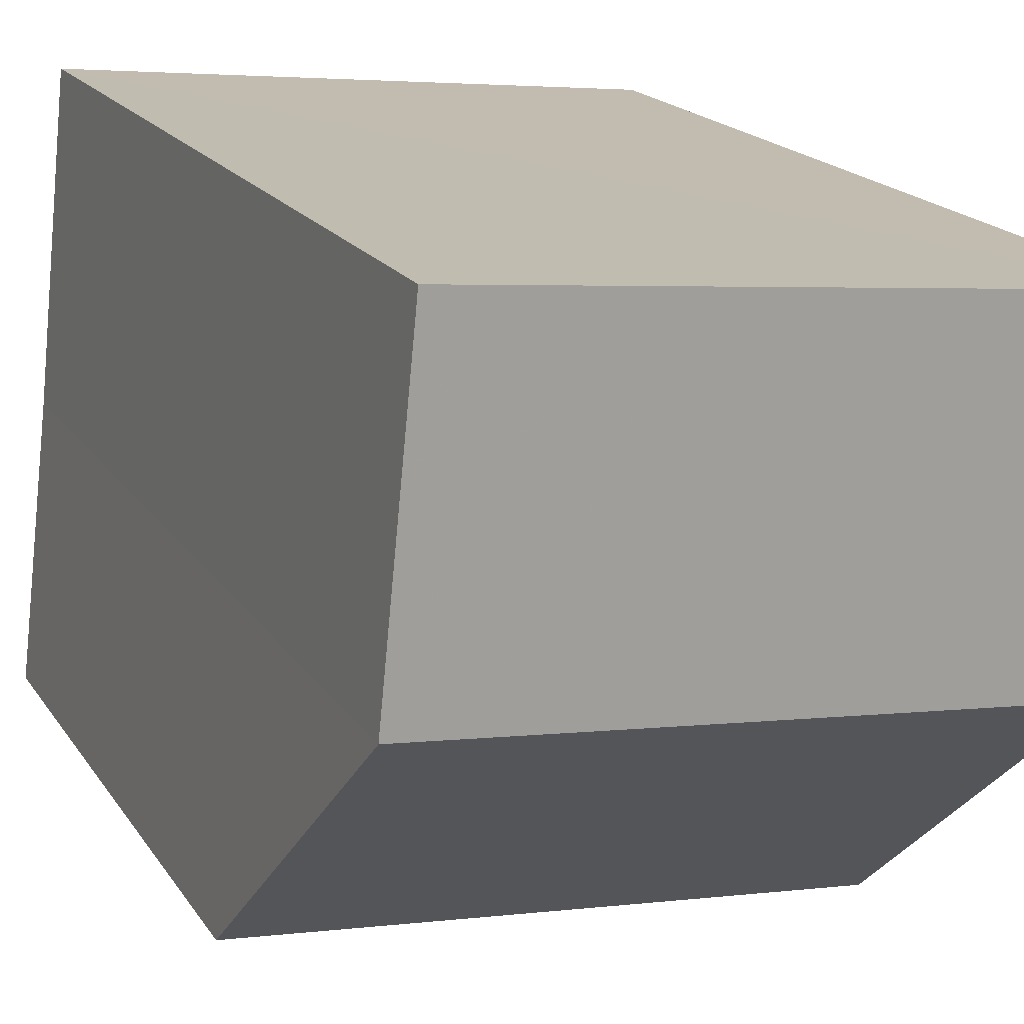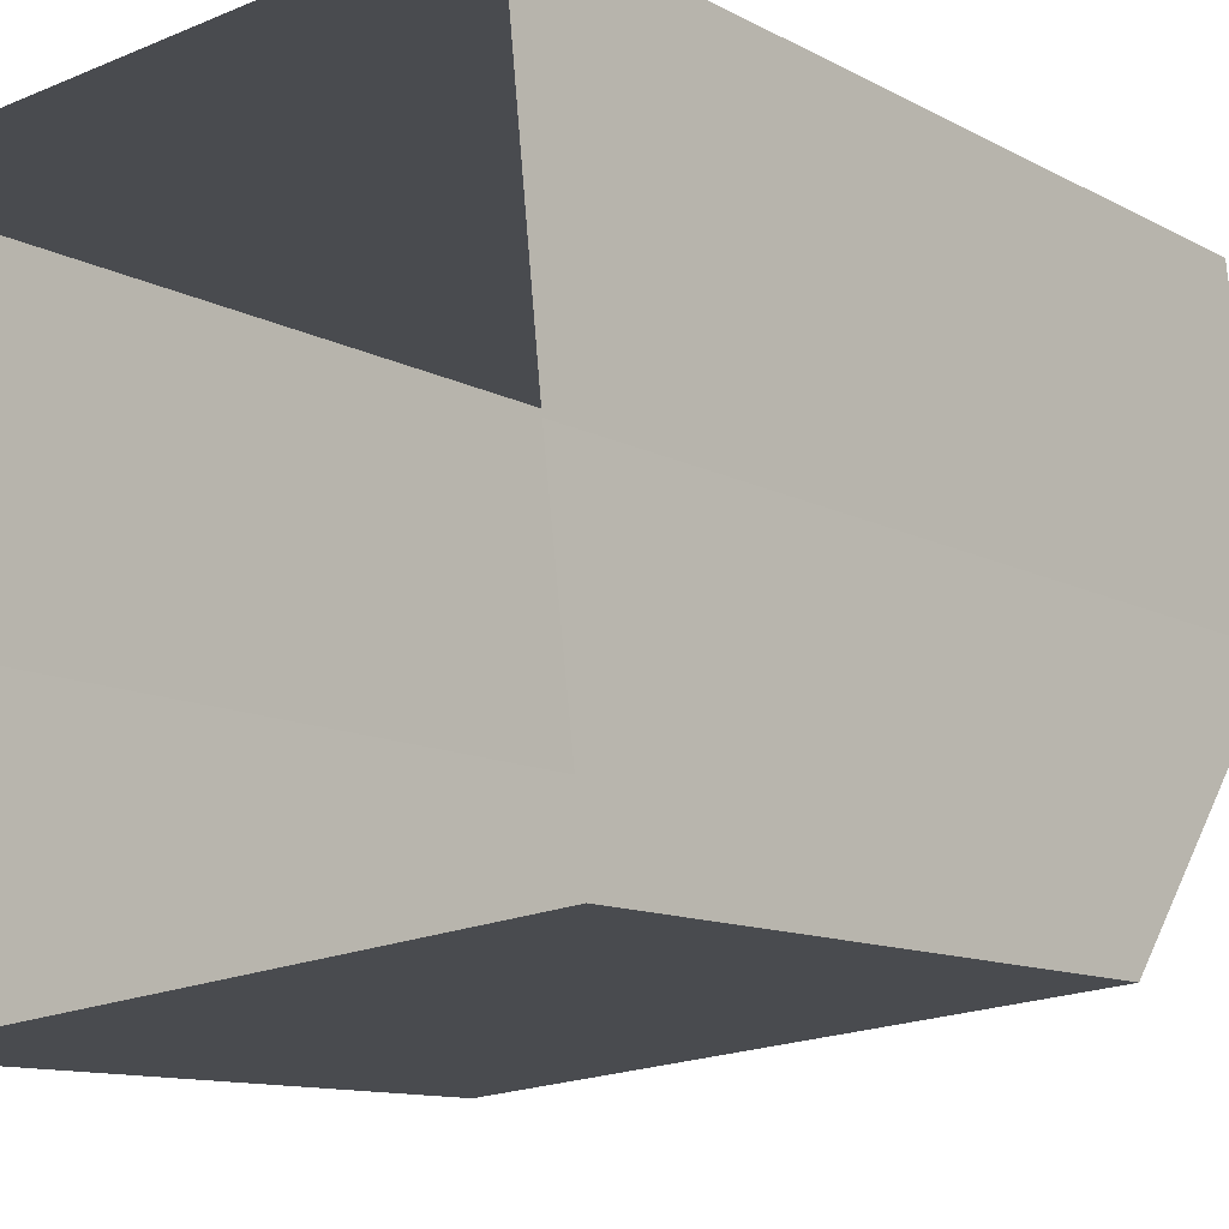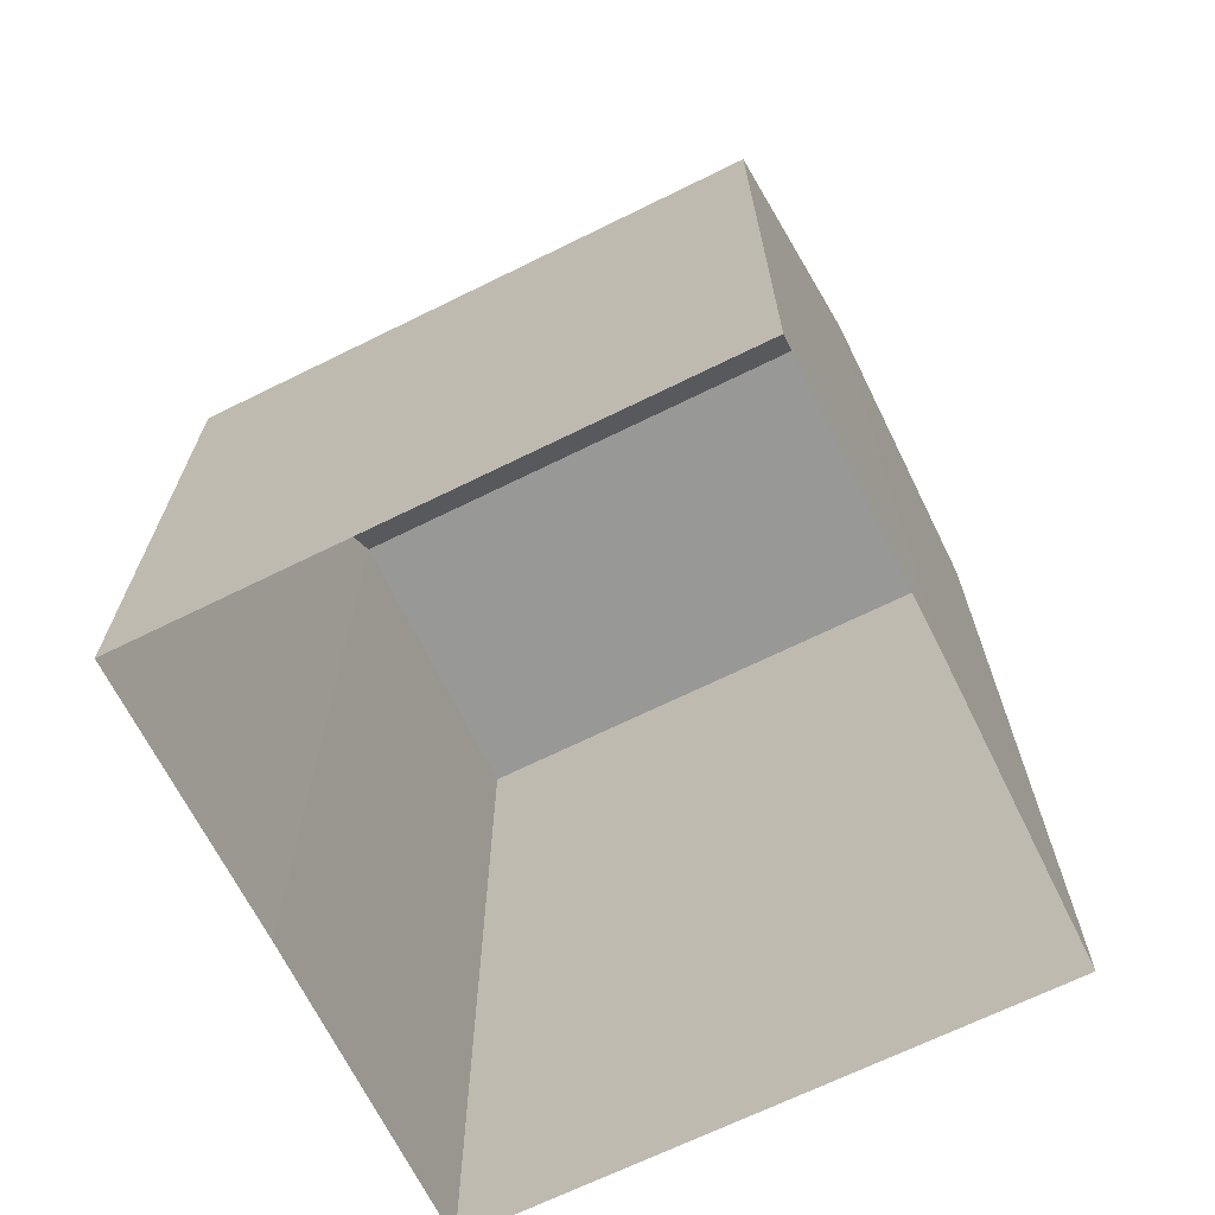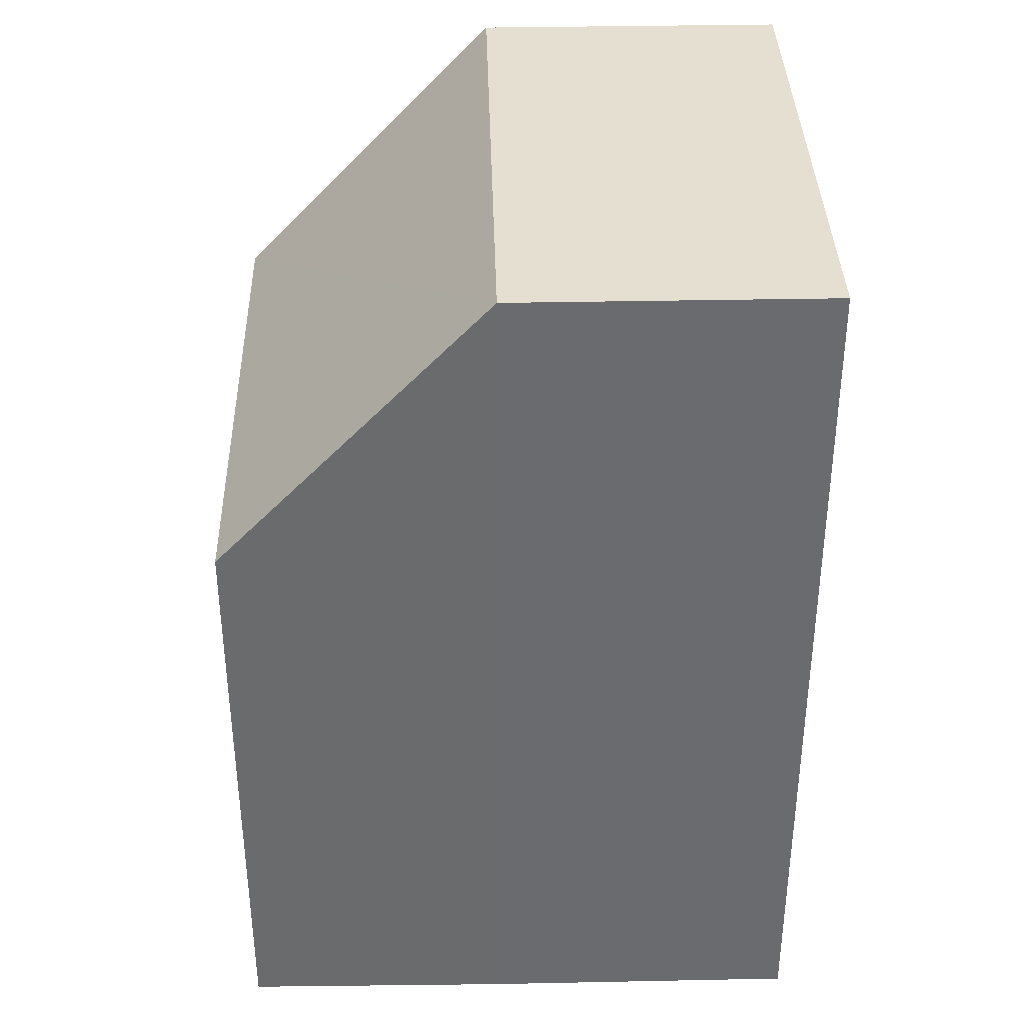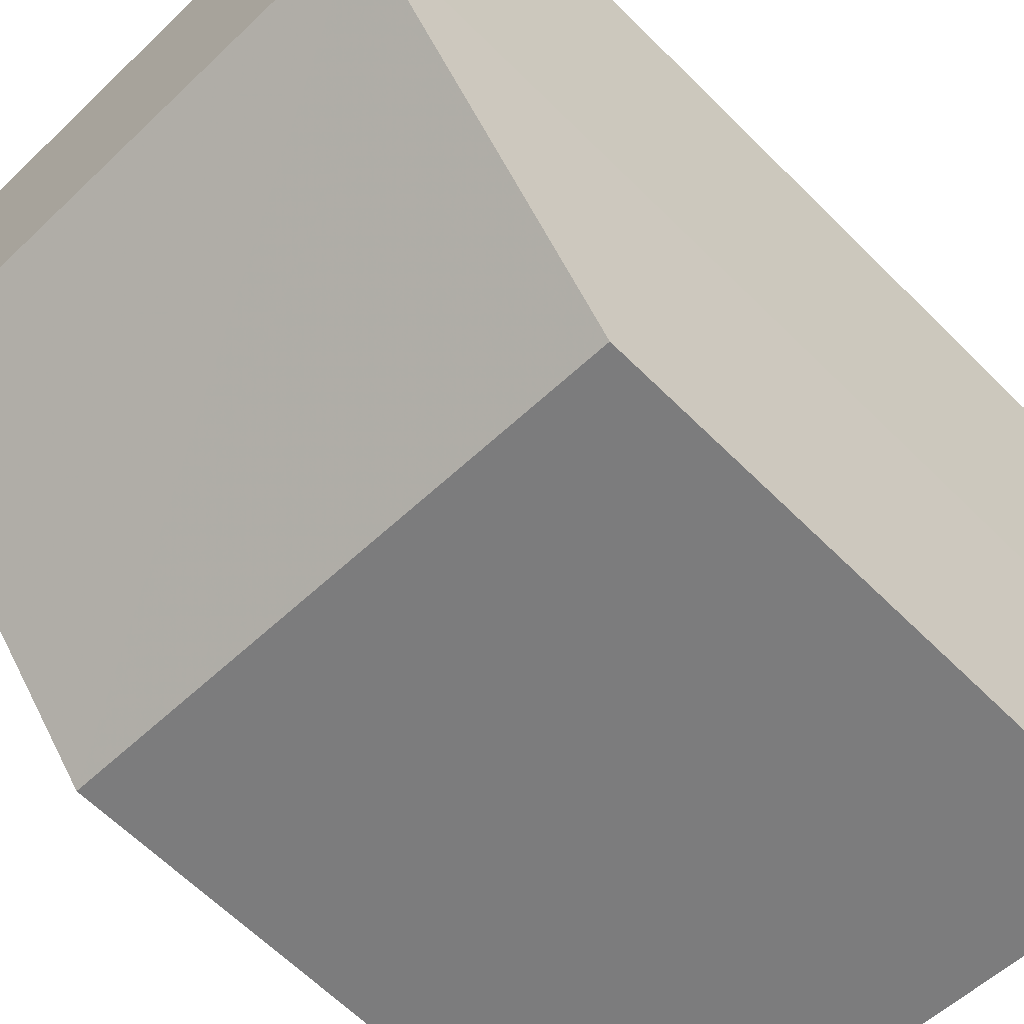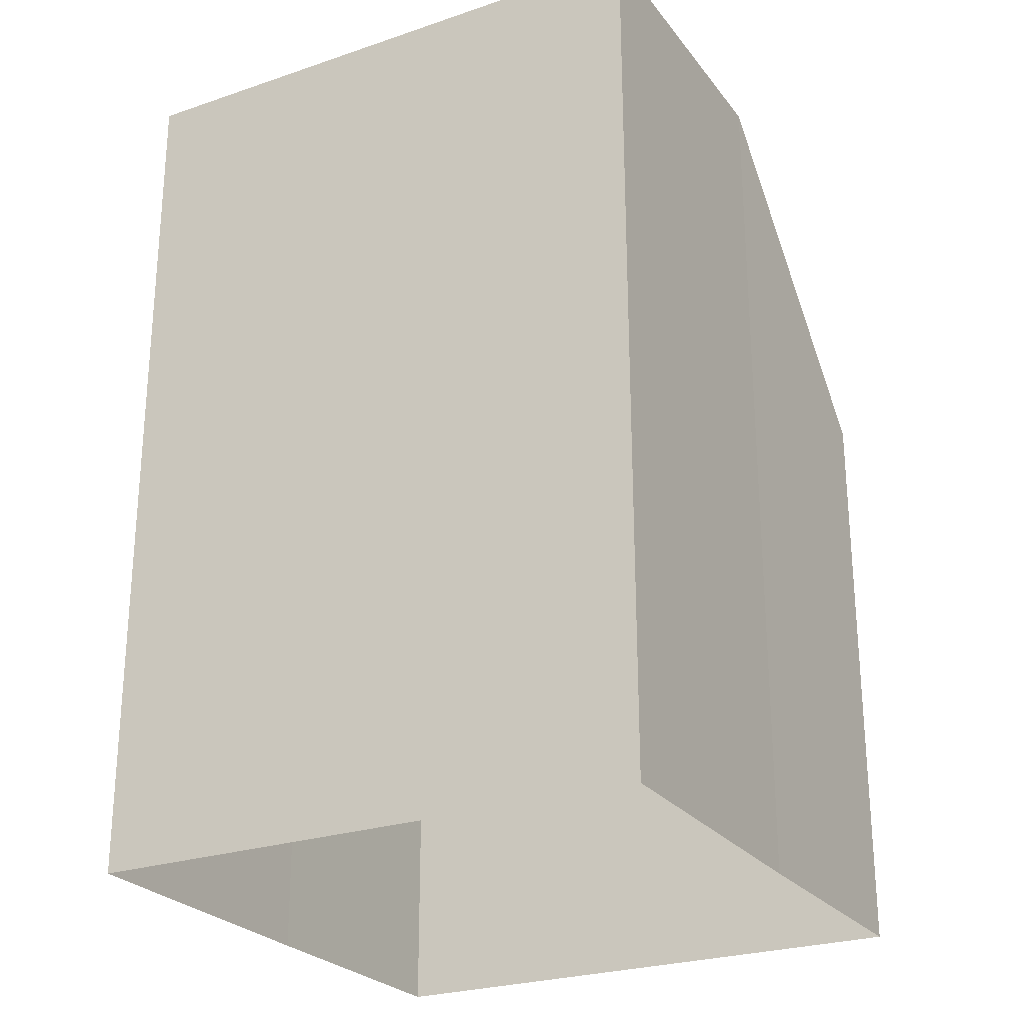
<metadata>
{"format":"obj","ext":"obj","renderer":"f3d","projection":"perspective","resolution":1024,"background":"white","views":[{"elev":18.1,"azim":-22.9,"up":"+Y"},{"elev":-10.9,"azim":-143.1,"up":"+Y"},{"elev":-68.5,"azim":20.4,"up":"+Z"},{"elev":36.8,"azim":82.7,"up":"+Z"},{"elev":-63.4,"azim":44.9,"up":"+Y"},{"elev":-25.6,"azim":-157.3,"up":"+Z"}]}
</metadata>
<code>
v -6992 -3.79e+04 13.85
v -6991 -3.789e+04 2.065
v -6992 -3.79e+04 2.065
v -6991 -3.789e+04 19.44
v -6981 -3.79e+04 13.85
v -6981 -3.79e+04 2.061
v -6980 -3.789e+04 2.062
v -6980 -3.789e+04 19.44
v -6979 -3.789e+04 2.062
v -6979 -3.789e+04 19.44
v -6990 -3.789e+04 2.066
v -6990 -3.789e+04 19.44
f 9 7 11
f 11 7 2
f 2 6 3
f 2 7 6
f 1 2 3
f 1 4 2
f 5 6 7
f 8 5 7
f 5 3 6
f 5 1 3
f 8 7 9
f 10 8 9
f 4 11 2
f 4 12 11
f 10 9 11
f 12 10 11
f 4 1 8
f 1 5 8
f 12 4 8
f 10 12 8

</code>
